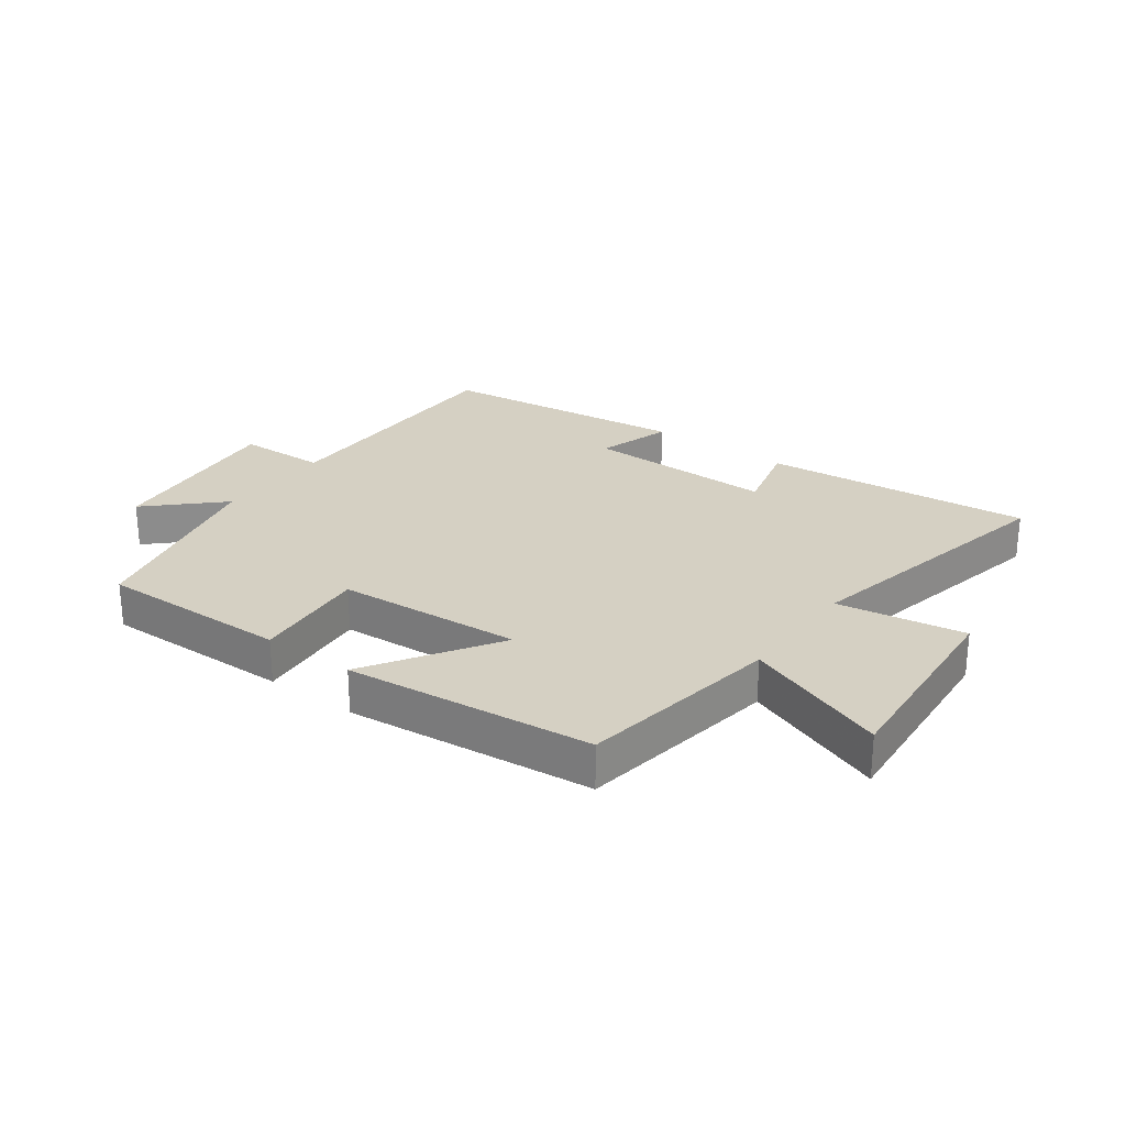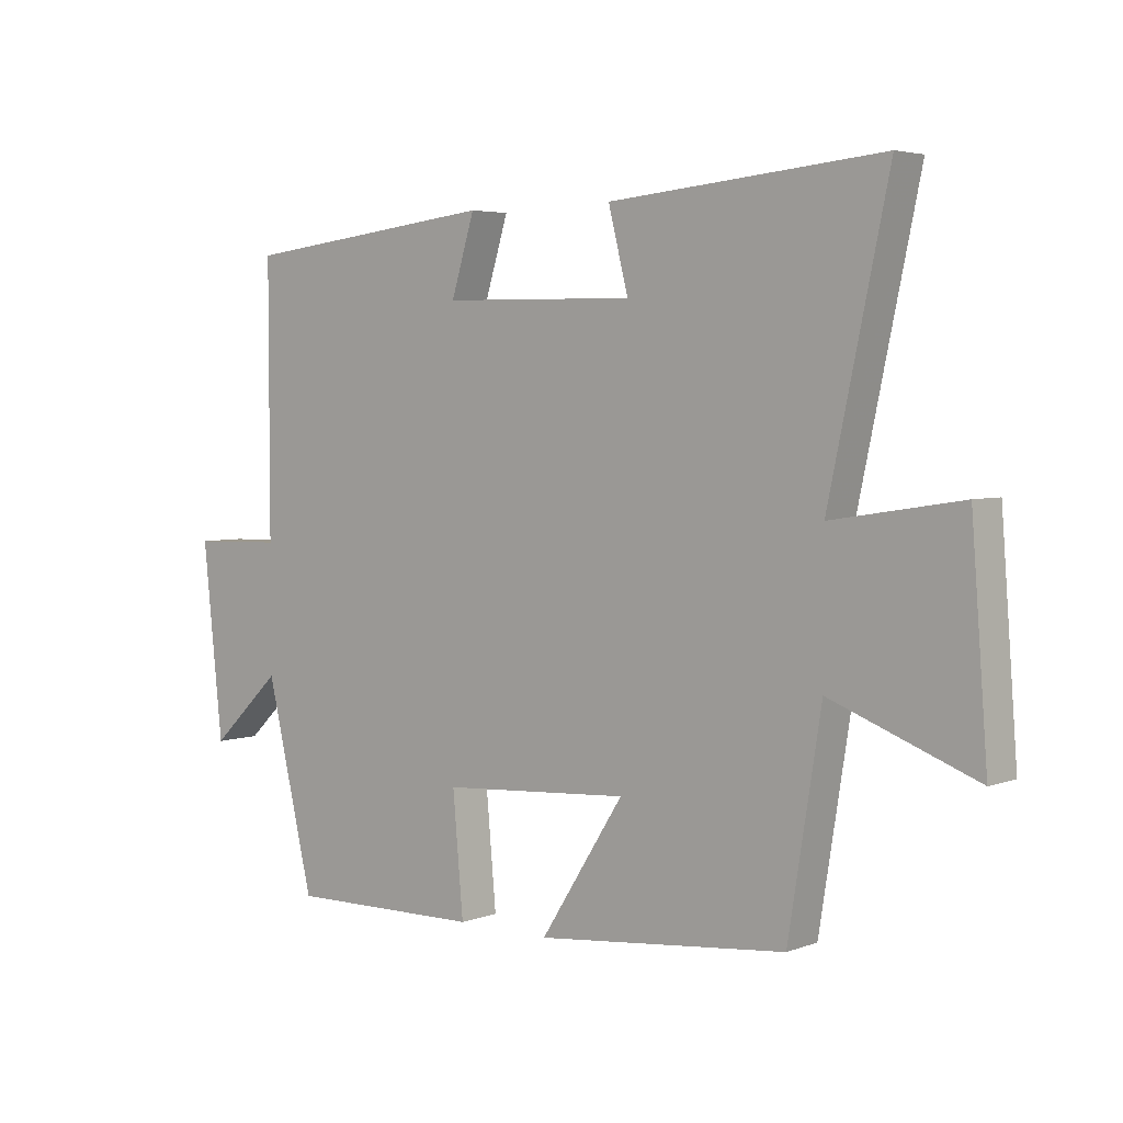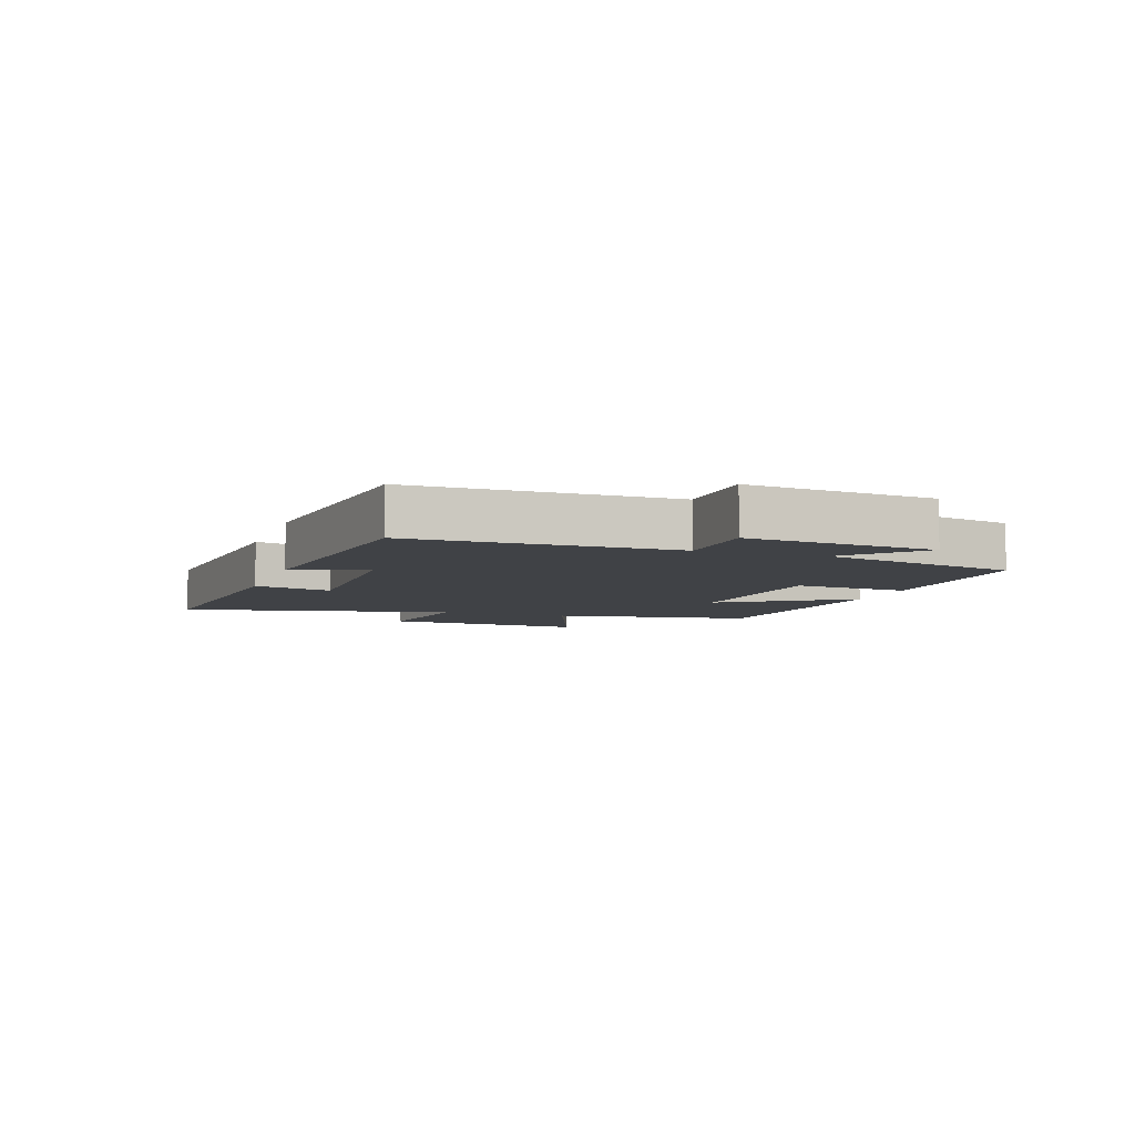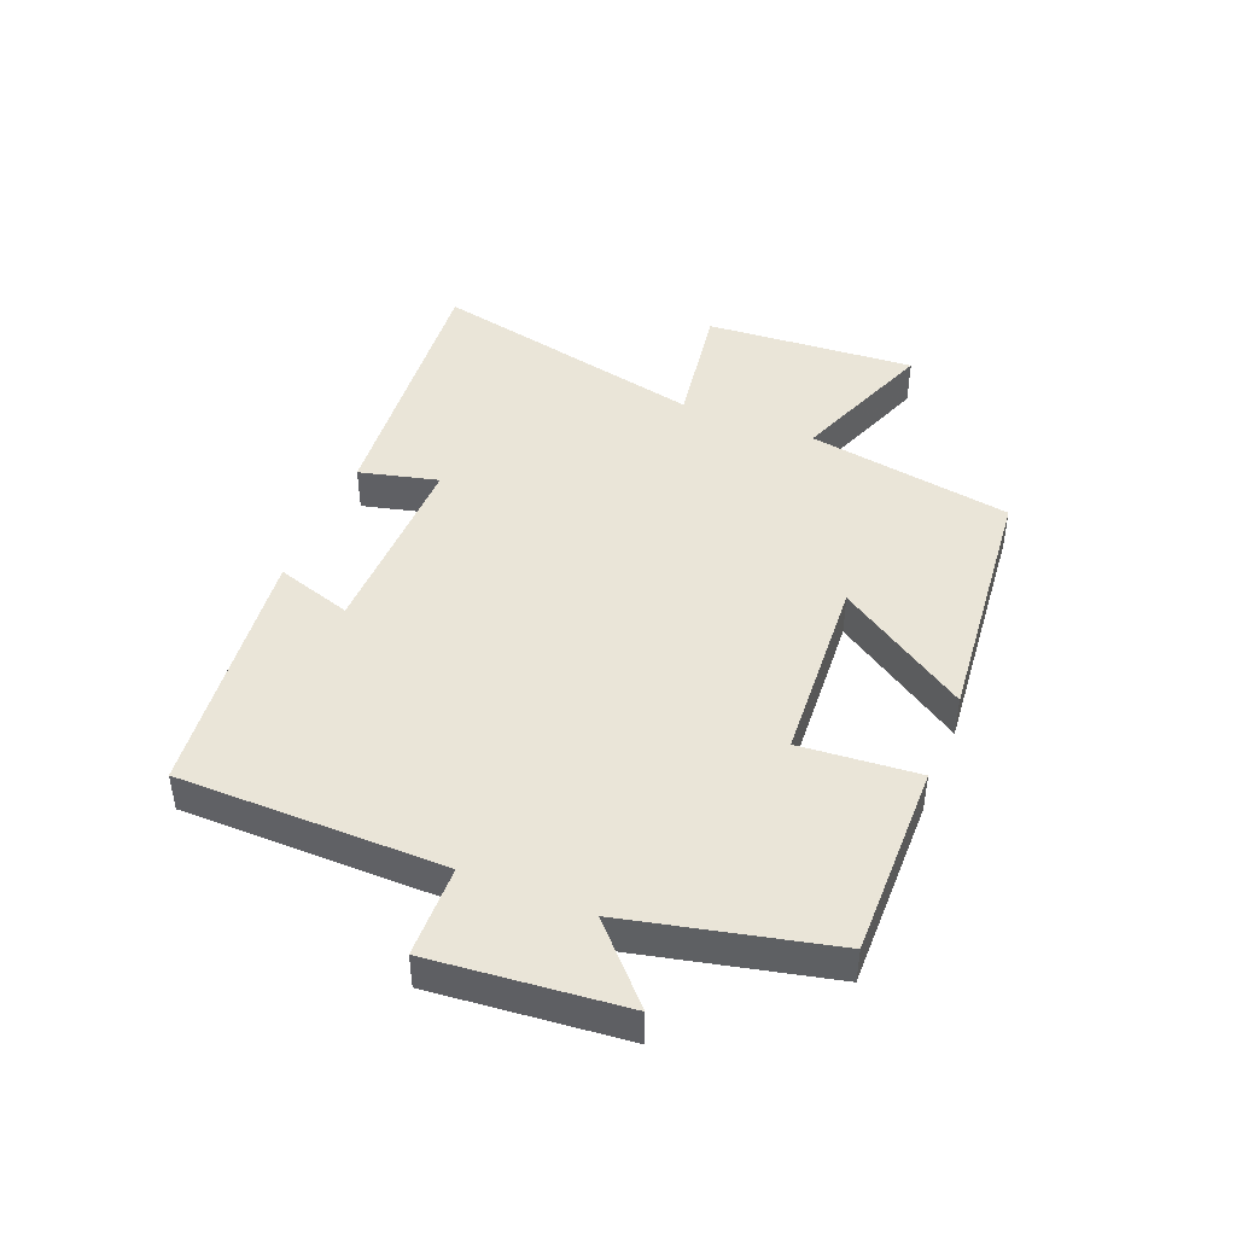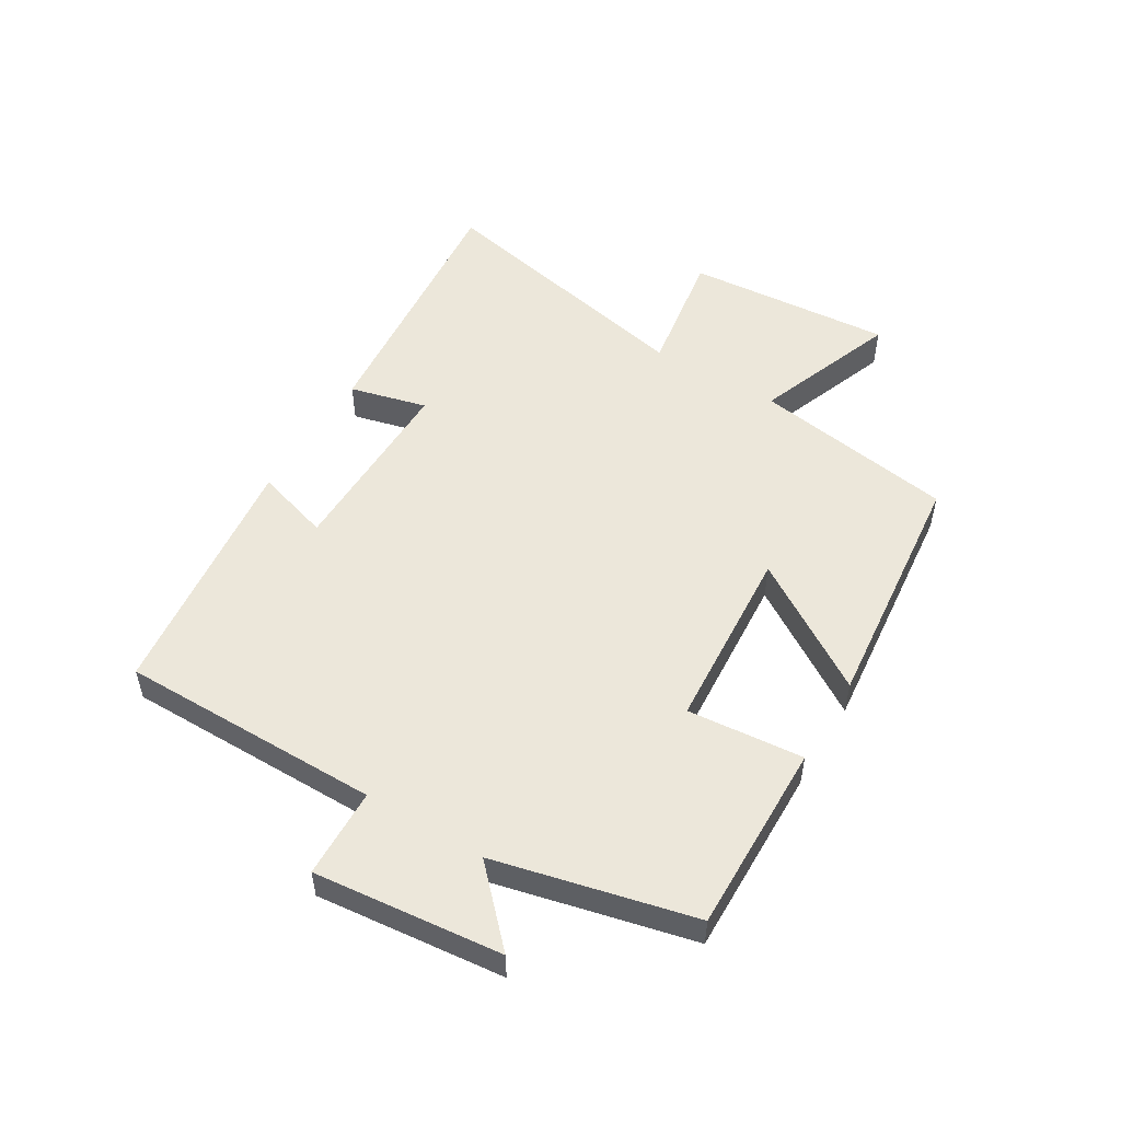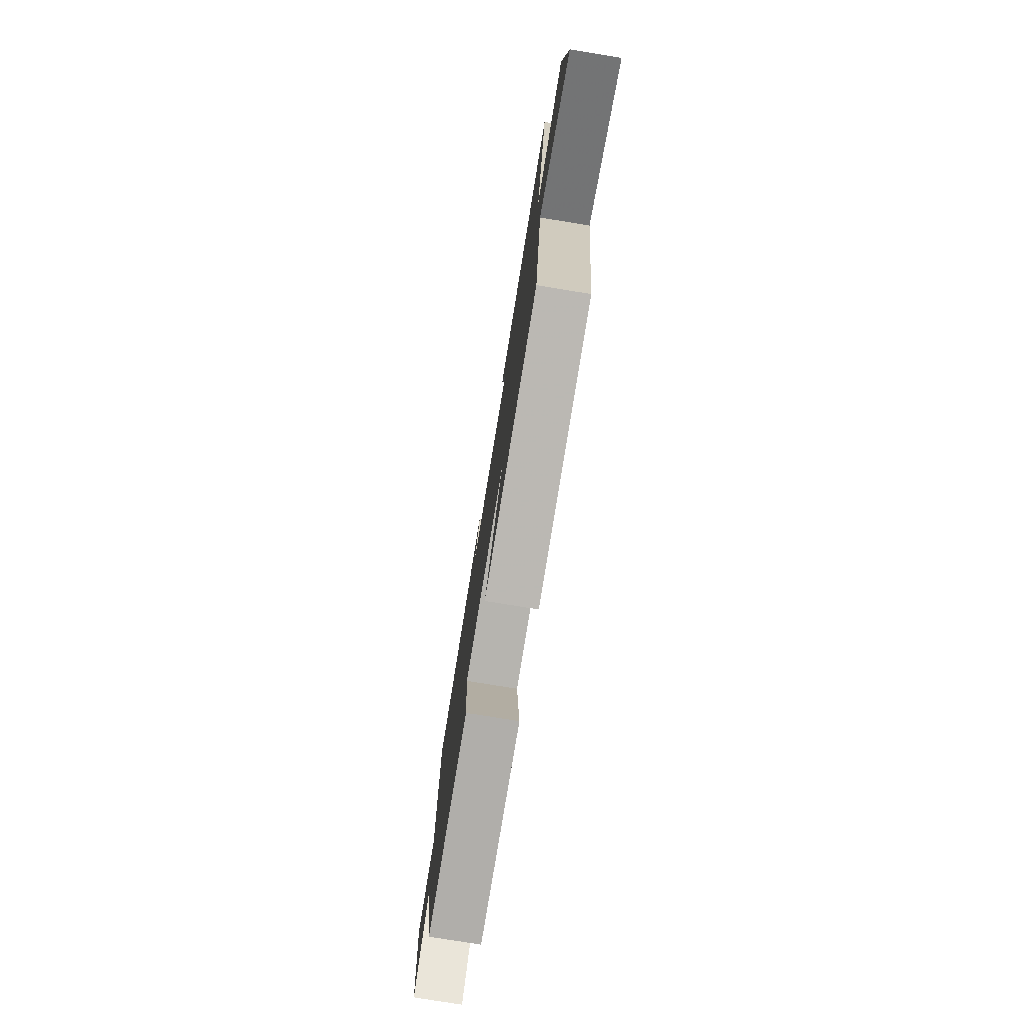
<metadata>
{"format":"obj","ext":"obj","renderer":"f3d","projection":"perspective","resolution":1024,"background":"white","views":[{"elev":26.2,"azim":-143.8,"up":"+Y"},{"elev":4.1,"azim":-139.8,"up":"+Z"},{"elev":-6.4,"azim":71.2,"up":"+Y"},{"elev":44.7,"azim":112.3,"up":"+Y"},{"elev":52.3,"azim":121.0,"up":"+Y"},{"elev":-76.9,"azim":-99.3,"up":"+Z"}]}
</metadata>
<code>
v 0.5 0.07 0.452
v 0.5 0.07 0.023
v 0.647 0.07 0.019
v 0.615 0.07 -0.289
v 0.5 0.07 -0.179
v 0.423 0.07 -0.505
v 0.11 0.07 -0.5
v 0.127 0.07 -0.309
v -0.177 0.07 -0.289
v -0.042 0.07 -0.5
v -0.447 0.07 -0.459
v -0.5 0.07 -0.127
v -0.735 0.07 -0.216
v -0.709 0.07 0.124
v -0.5 0.07 0.091
v -0.596 0.07 0.54
v -0.155 0.07 0.5
v -0.187 0.07 0.373
v 0.125 0.07 0.377
v 0.087 0.07 0.5
v 0.5 0 0.452
v 0.5 0 0.023
v 0.647 0 0.019
v 0.615 0 -0.289
v 0.5 0 -0.179
v 0.423 0 -0.505
v 0.11 0 -0.5
v 0.127 0 -0.309
v -0.177 0 -0.289
v -0.042 0 -0.5
v -0.447 0 -0.459
v -0.5 0 -0.127
v -0.735 0 -0.216
v -0.709 0 0.124
v -0.5 0 0.091
v -0.596 0 0.54
v -0.155 0 0.5
v -0.187 0 0.373
v 0.125 0 0.377
v 0.087 0 0.5
f 19 20 1 2
f 18 19 2
f 15 16 17 18
f 15 18 2
f 12 13 14 15
f 11 12 15
f 10 11 15
f 9 10 15
f 8 9 15 2
f 7 8 2
f 6 7 2
f 5 6 2
f 2 3 4 5
f 22 21 40 39
f 22 39 38
f 38 37 36 35
f 22 38 35
f 35 34 33 32
f 35 32 31
f 35 31 30
f 35 30 29
f 22 35 29 28
f 22 28 27
f 22 27 26
f 22 26 25
f 25 24 23 22
f 1 21 22 2
f 2 22 23 3
f 3 23 24 4
f 4 24 25 5
f 5 25 26 6
f 6 26 27 7
f 7 27 28 8
f 8 28 29 9
f 9 29 30 10
f 10 30 31 11
f 11 31 32 12
f 12 32 33 13
f 13 33 34 14
f 14 34 35 15
f 15 35 36 16
f 16 36 37 17
f 17 37 38 18
f 18 38 39 19
f 19 39 40 20
f 20 40 21 1

</code>
